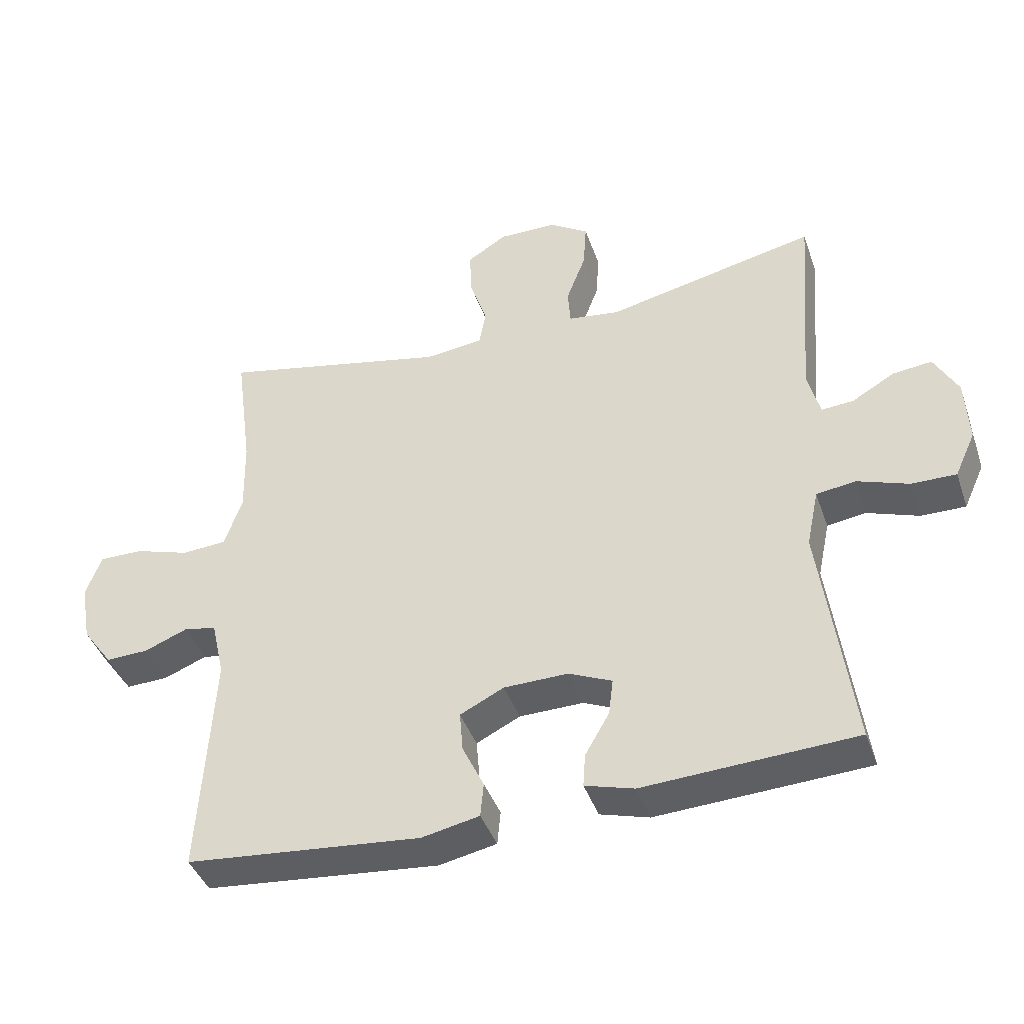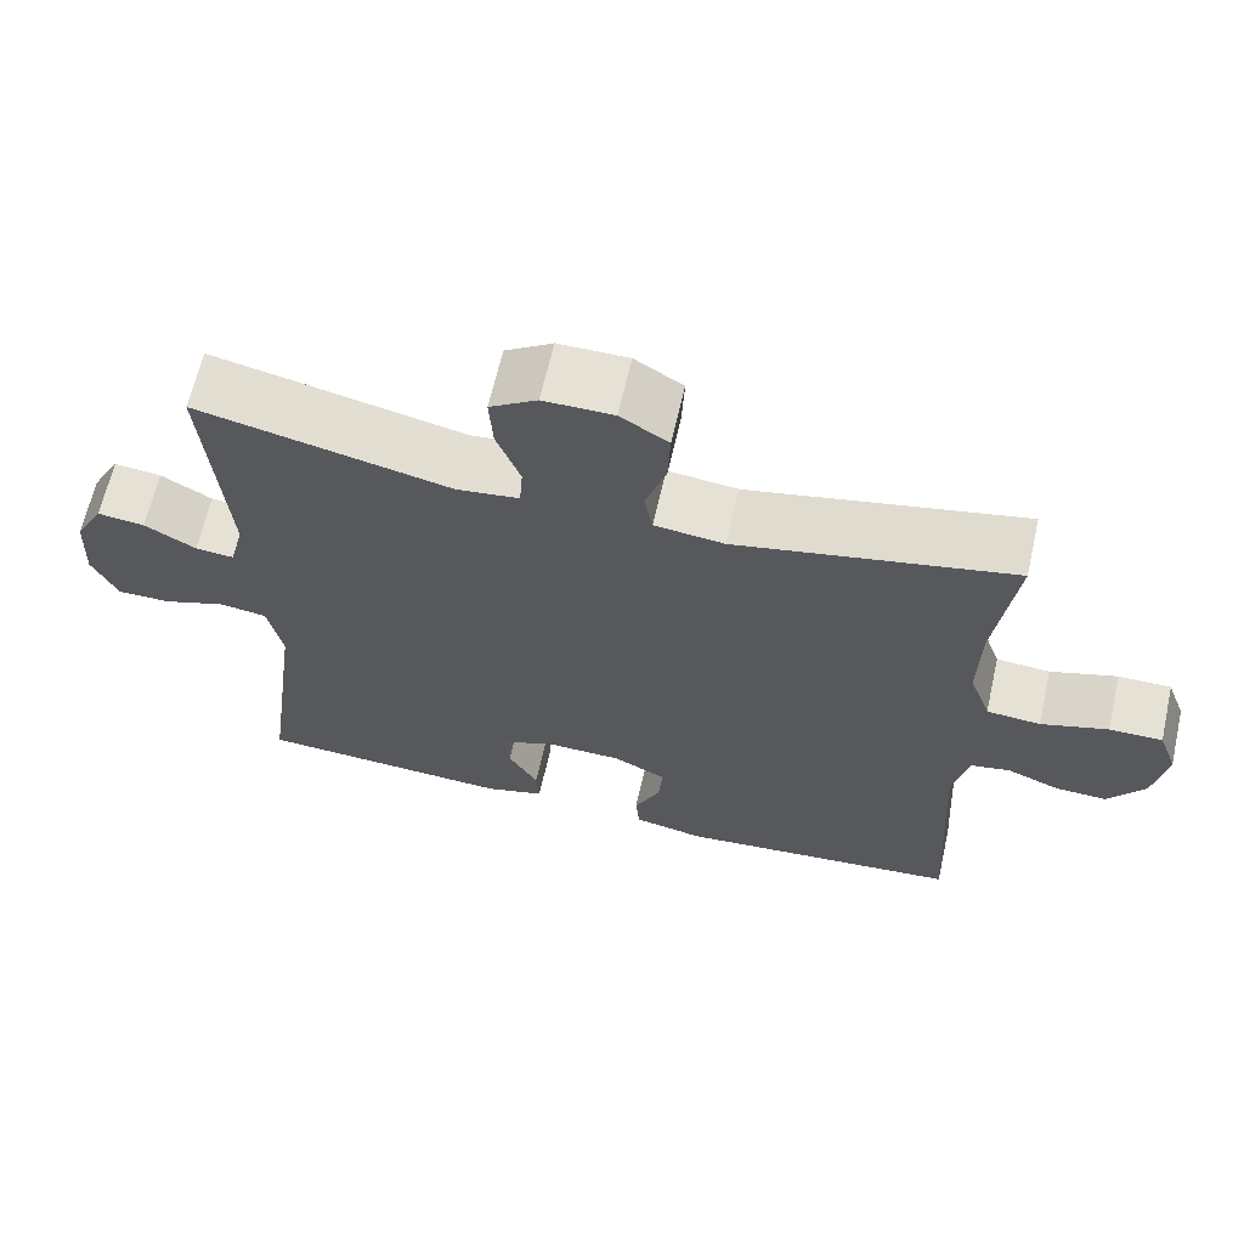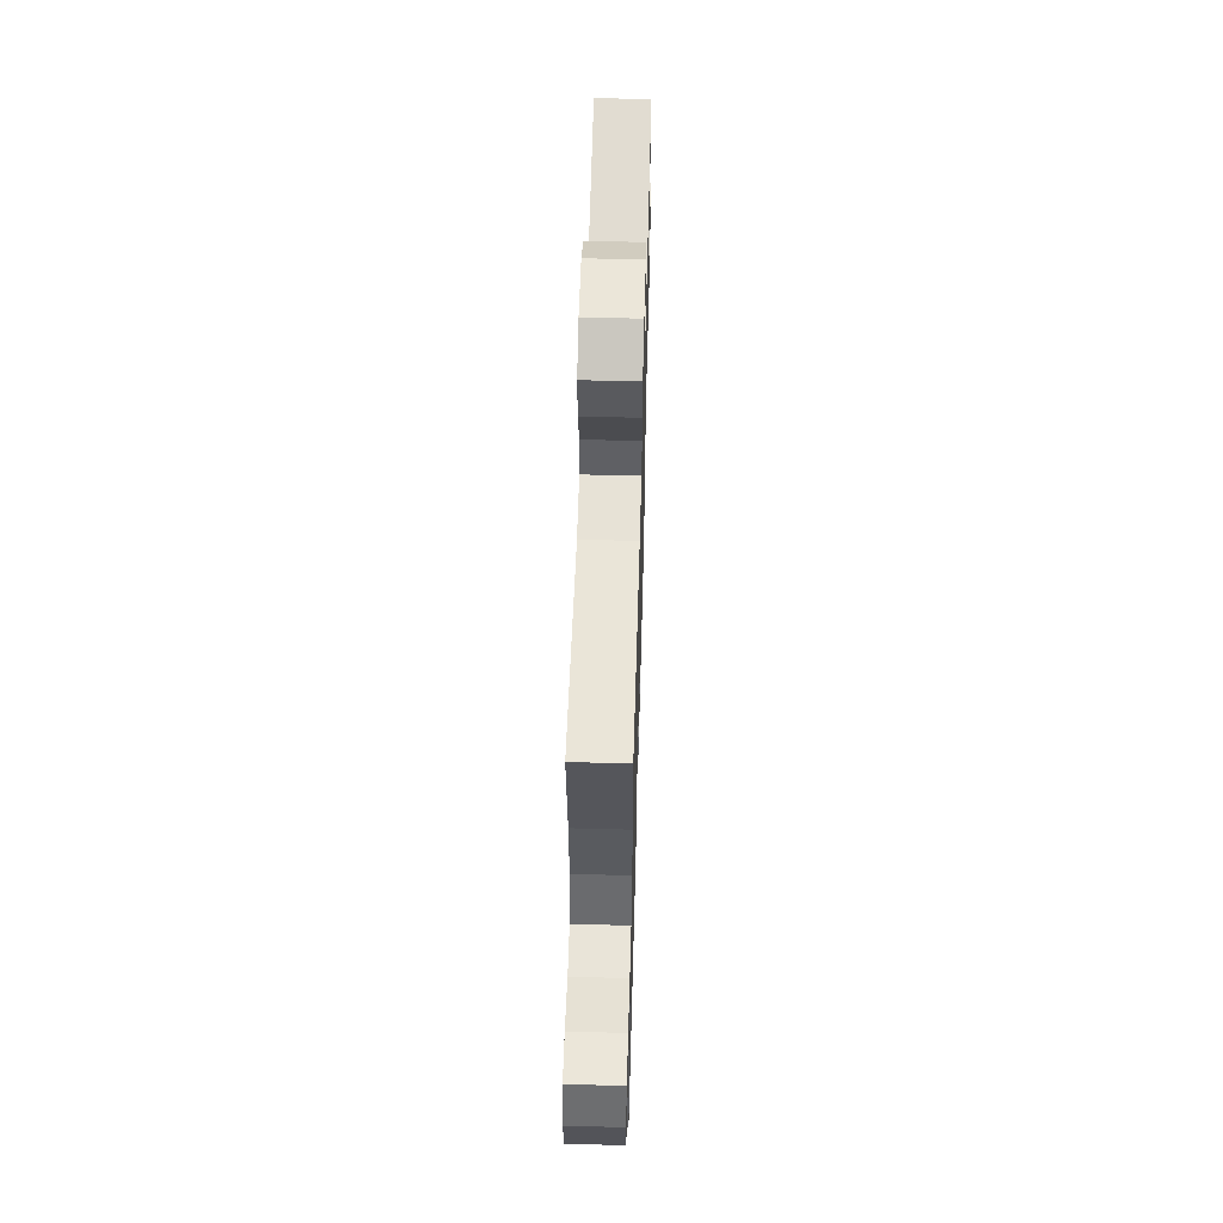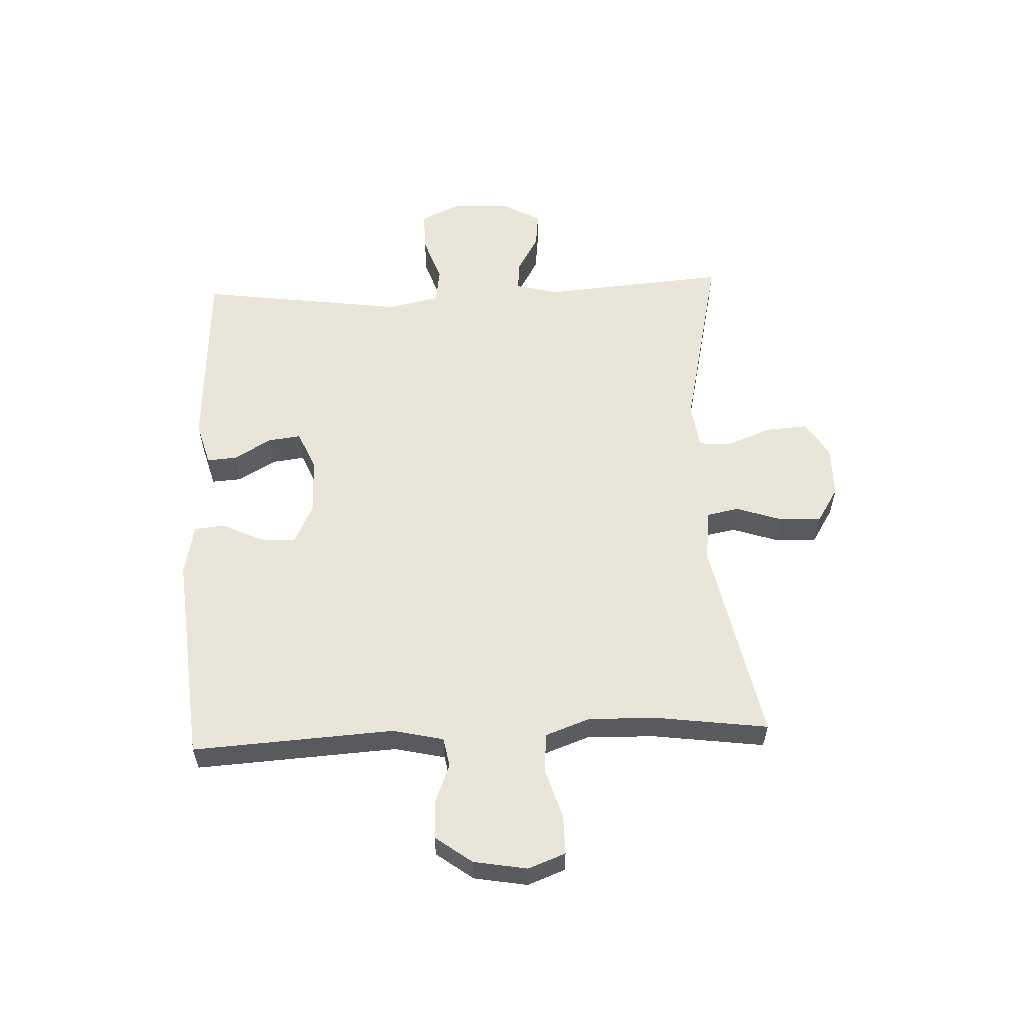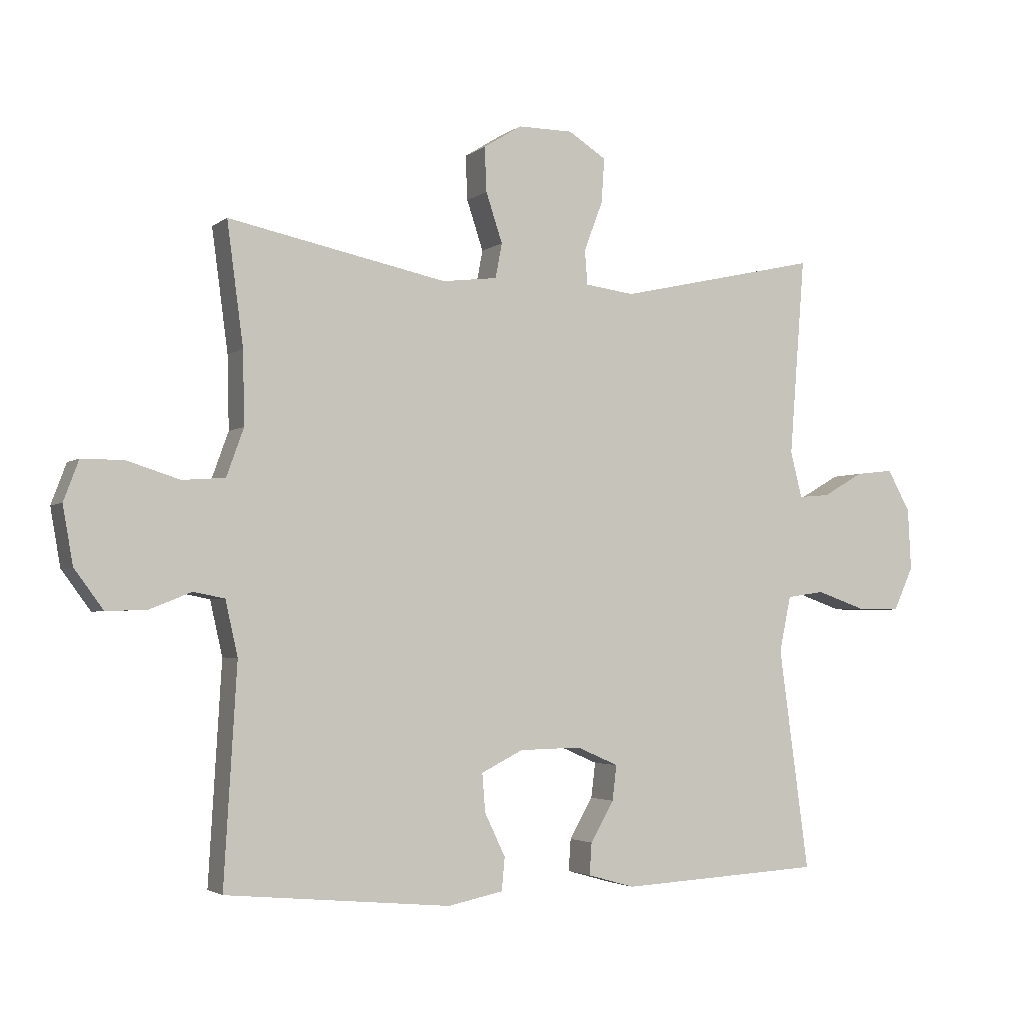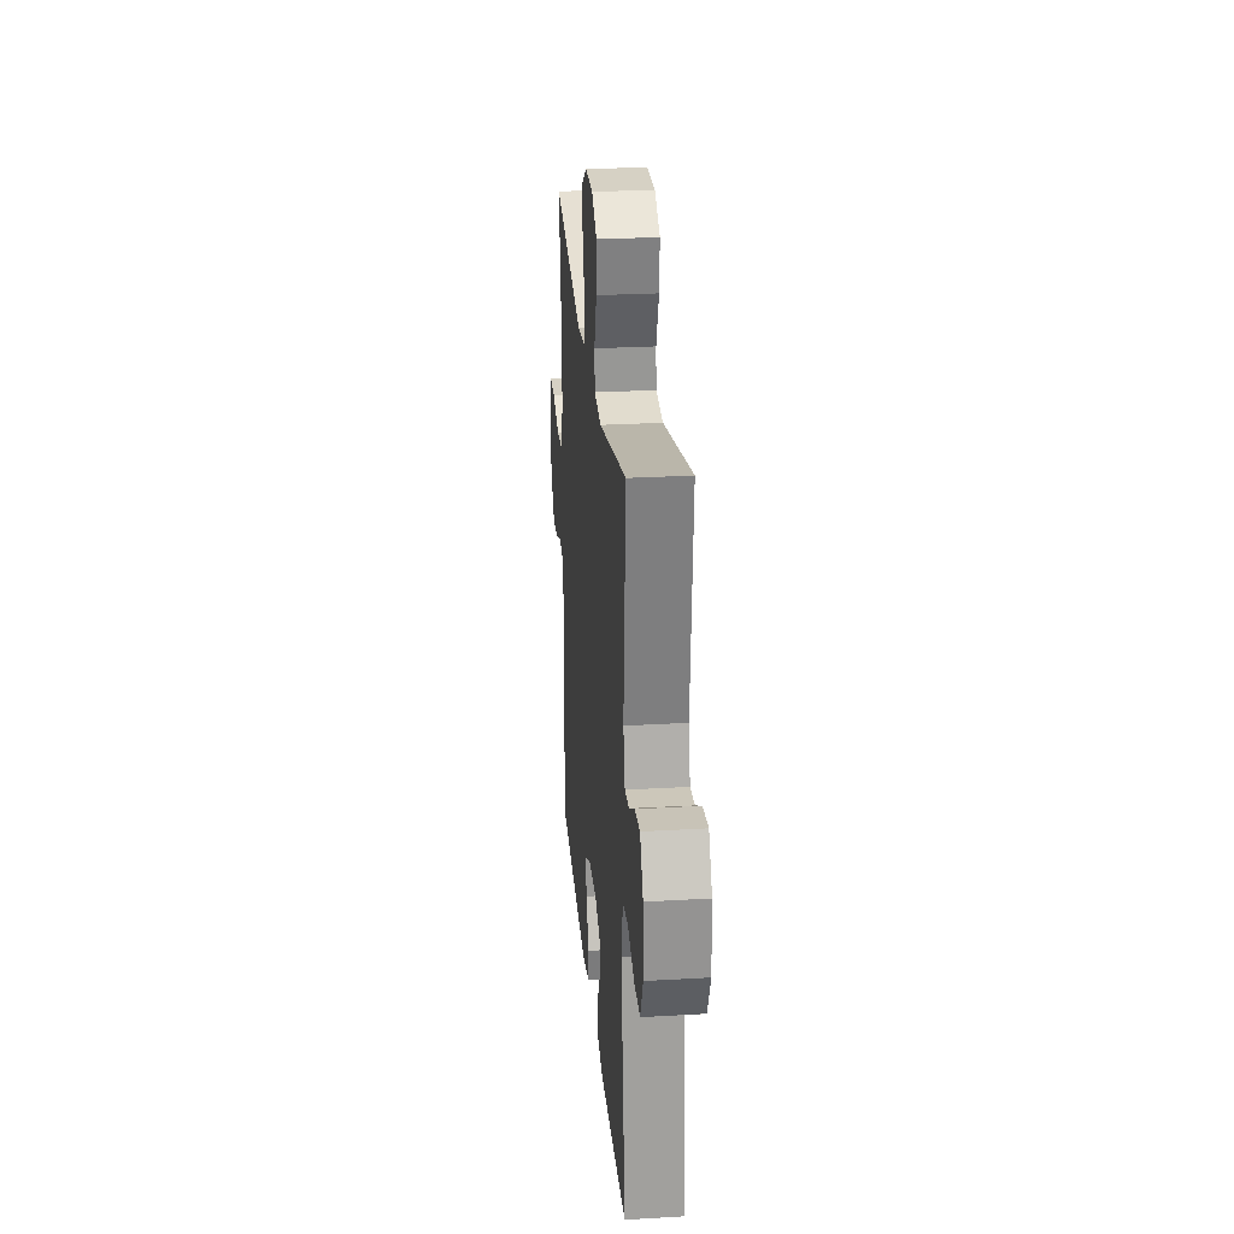
<metadata>
{"format":"obj","ext":"obj","renderer":"f3d","projection":"perspective","resolution":1024,"background":"white","views":[{"elev":-41.3,"azim":18.4,"up":"+Z"},{"elev":64.6,"azim":-167.2,"up":"+Z"},{"elev":56.3,"azim":-88.4,"up":"+Z"},{"elev":58.1,"azim":-92.5,"up":"+Y"},{"elev":-3.1,"azim":-24.7,"up":"+Z"},{"elev":26.5,"azim":84.8,"up":"+Z"}]}
</metadata>
<code>
o path3874
v 0.4579 0.0375 -0.1614
v 0.4766 0.0375 -0.07254
v 0.5368 0.0375 -0.06388
v 0.6164 0.0375 -0.09159
v 0.6845 0.0375 -0.09206
v 0.7164 0.0375 -0.02255
v 0.7113 0.0375 0.07615
v 0.6747 0.0375 0.1424
v 0.6146 0.0375 0.1354
v 0.5493 0.0375 0.09791
v 0.4999 0.0375 0.09364
v 0.4812 0.0375 0.1669
v 0.5062 0.0375 0.485
v 0.1827 0.0375 0.4129
v 0.1038 0.0375 0.4232
v 0.09967 0.0375 0.4786
v 0.1296 0.0375 0.5573
v 0.1345 0.0375 0.6287
v 0.07412 0.0375 0.6671
v -0.0146 0.0375 0.6674
v -0.07572 0.0375 0.6294
v -0.07264 0.0375 0.5579
v -0.04625 0.0375 0.4789
v -0.05681 0.0375 0.4232
v -0.1455 0.0375 0.4127
v -0.4957 0.0375 0.485
v -0.4698 0.0375 0.2902
v -0.4673 0.0375 0.1734
v -0.4949 0.0375 0.09685
v -0.5631 0.0375 0.09168
v -0.6476 0.0375 0.1181
v -0.7149 0.0375 0.1183
v -0.7391 0.0375 0.05383
v -0.723 0.0375 -0.03817
v -0.6767 0.0375 -0.1014
v -0.6115 0.0375 -0.09908
v -0.5446 0.0375 -0.07238
v -0.4947 0.0375 -0.08197
v -0.475 0.0375 -0.1694
v -0.4957 0.0375 -0.5167
v -0.1344 0.0375 -0.5498
v -0.04603 0.0375 -0.5314
v -0.04109 0.0375 -0.4789
v -0.07413 0.0375 -0.4097
v -0.07913 0.0375 -0.3482
v -0.01158 0.0375 -0.3146
v 0.08704 0.0375 -0.3126
v 0.1538 0.0375 -0.3417
v 0.1469 0.0375 -0.3978
v 0.1095 0.0375 -0.4624
v 0.1061 0.0375 -0.5134
v 0.1814 0.0375 -0.5347
v 0.5062 0.0375 -0.5167
v 0.4579 -0.0375 -0.1614
v 0.4766 -0.0375 -0.07254
v 0.5368 -0.0375 -0.06388
v 0.6164 -0.0375 -0.09159
v 0.6845 -0.0375 -0.09206
v 0.7164 -0.0375 -0.02255
v 0.7113 -0.0375 0.07615
v 0.6747 -0.0375 0.1424
v 0.6146 -0.0375 0.1354
v 0.5493 -0.0375 0.09791
v 0.4999 -0.0375 0.09364
v 0.4812 -0.0375 0.1669
v 0.5062 -0.0375 0.485
v 0.1827 -0.0375 0.4129
v 0.1038 -0.0375 0.4232
v 0.09967 -0.0375 0.4786
v 0.1296 -0.0375 0.5573
v 0.1345 -0.0375 0.6287
v 0.07412 -0.0375 0.6671
v -0.0146 -0.0375 0.6674
v -0.07572 -0.0375 0.6294
v -0.07264 -0.0375 0.5579
v -0.04625 -0.0375 0.4789
v -0.05681 -0.0375 0.4232
v -0.1455 -0.0375 0.4127
v -0.4957 -0.0375 0.485
v -0.4698 -0.0375 0.2902
v -0.4673 -0.0375 0.1734
v -0.4949 -0.0375 0.09685
v -0.5631 -0.0375 0.09168
v -0.6476 -0.0375 0.1181
v -0.7149 -0.0375 0.1183
v -0.7391 -0.0375 0.05383
v -0.723 -0.0375 -0.03817
v -0.6767 -0.0375 -0.1014
v -0.6115 -0.0375 -0.09908
v -0.5446 -0.0375 -0.07238
v -0.4947 -0.0375 -0.08197
v -0.475 -0.0375 -0.1694
v -0.4957 -0.0375 -0.5167
v -0.1344 -0.0375 -0.5498
v -0.04603 -0.0375 -0.5314
v -0.04109 -0.0375 -0.4789
v -0.07413 -0.0375 -0.4097
v -0.07913 -0.0375 -0.3482
v -0.01158 -0.0375 -0.3146
v 0.08704 -0.0375 -0.3126
v 0.1538 -0.0375 -0.3417
v 0.1469 -0.0375 -0.3978
v 0.1095 -0.0375 -0.4624
v 0.1061 -0.0375 -0.5134
v 0.1814 -0.0375 -0.5347
v 0.5062 -0.0375 -0.5167
v 0.07412 0.0375 0.6671
v -0.0146 0.0375 0.6674
v -0.07572 0.0375 0.6294
v -0.07572 0.0375 0.6294
v 0.1345 0.0375 0.6287
v 0.1345 0.0375 0.6287
v -0.07264 0.0375 0.5579
v 0.1296 0.0375 0.5573
v -0.04625 0.0375 0.4789
v 0.09967 0.0375 0.4786
v -0.05681 0.0375 0.4232
v -0.05681 0.0375 0.4232
v 0.1038 0.0375 0.4232
v 0.1038 0.0375 0.4232
v 0.5062 0.0375 0.485
v 0.5062 0.0375 0.485
v 0.1827 0.0375 0.4129
v -0.1455 0.0375 0.4127
v -0.4957 0.0375 0.485
v -0.4957 0.0375 0.485
v -0.4698 0.0375 0.2902
v -0.4673 0.0375 0.1734
v 0.4812 0.0375 0.1669
v -0.4949 0.0375 0.09685
v -0.4949 0.0375 0.09685
v 0.4999 0.0375 0.09364
v 0.4999 0.0375 0.09364
v 0.7113 0.0375 0.07615
v 0.6747 0.0375 0.1424
v 0.6747 0.0375 0.1424
v 0.6146 0.0375 0.1354
v 0.5493 0.0375 0.09791
v -0.6476 0.0375 0.1181
v -0.7149 0.0375 0.1183
v -0.7149 0.0375 0.1183
v -0.7391 0.0375 0.05383
v -0.5631 0.0375 0.09168
v 0.7164 0.0375 -0.02255
v -0.723 0.0375 -0.03817
v 0.6845 0.0375 -0.09206
v 0.6845 0.0375 -0.09206
v -0.6767 0.0375 -0.1014
v 0.6164 0.0375 -0.09159
v 0.5368 0.0375 -0.06388
v 0.4766 0.0375 -0.07254
v 0.4766 0.0375 -0.07254
v -0.5446 0.0375 -0.07238
v -0.4947 0.0375 -0.08197
v -0.4947 0.0375 -0.08197
v -0.6115 0.0375 -0.09908
v 0.4579 0.0375 -0.1614
v -0.475 0.0375 -0.1694
v -0.01158 0.0375 -0.3146
v 0.08704 0.0375 -0.3126
v 0.1538 0.0375 -0.3417
v 0.1538 0.0375 -0.3417
v -0.07913 0.0375 -0.3482
v -0.07913 0.0375 -0.3482
v 0.1469 0.0375 -0.3978
v -0.07413 0.0375 -0.4097
v 0.1095 0.0375 -0.4624
v -0.04109 0.0375 -0.4789
v 0.1061 0.0375 -0.5134
v 0.1061 0.0375 -0.5134
v -0.04603 0.0375 -0.5314
v -0.04603 0.0375 -0.5314
v 0.5062 0.0375 -0.5167
v 0.5062 0.0375 -0.5167
v -0.4957 0.0375 -0.5167
v -0.4957 0.0375 -0.5167
v 0.1814 0.0375 -0.5347
v -0.1344 0.0375 -0.5498
v 0.07412 -0.0375 0.6671
v -0.0146 -0.0375 0.6674
v -0.07572 -0.0375 0.6294
v -0.07572 -0.0375 0.6294
v 0.1345 -0.0375 0.6287
v 0.1345 -0.0375 0.6287
v -0.07264 -0.0375 0.5579
v 0.1296 -0.0375 0.5573
v -0.04625 -0.0375 0.4789
v 0.09967 -0.0375 0.4786
v -0.05681 -0.0375 0.4232
v -0.05681 -0.0375 0.4232
v 0.1038 -0.0375 0.4232
v 0.1038 -0.0375 0.4232
v 0.5062 -0.0375 0.485
v 0.5062 -0.0375 0.485
v 0.1827 -0.0375 0.4129
v -0.1455 -0.0375 0.4127
v -0.4957 -0.0375 0.485
v -0.4957 -0.0375 0.485
v -0.4698 -0.0375 0.2902
v -0.4673 -0.0375 0.1734
v 0.4812 -0.0375 0.1669
v -0.4949 -0.0375 0.09685
v -0.4949 -0.0375 0.09685
v 0.4999 -0.0375 0.09364
v 0.4999 -0.0375 0.09364
v 0.7113 -0.0375 0.07615
v 0.6747 -0.0375 0.1424
v 0.6747 -0.0375 0.1424
v 0.6146 -0.0375 0.1354
v 0.5493 -0.0375 0.09791
v -0.6476 -0.0375 0.1181
v -0.7149 -0.0375 0.1183
v -0.7149 -0.0375 0.1183
v -0.7391 -0.0375 0.05383
v -0.5631 -0.0375 0.09168
v 0.7164 -0.0375 -0.02255
v -0.723 -0.0375 -0.03817
v 0.6845 -0.0375 -0.09206
v 0.6845 -0.0375 -0.09206
v -0.6767 -0.0375 -0.1014
v 0.6164 -0.0375 -0.09159
v 0.5368 -0.0375 -0.06388
v 0.4766 -0.0375 -0.07254
v 0.4766 -0.0375 -0.07254
v -0.5446 -0.0375 -0.07238
v -0.4947 -0.0375 -0.08197
v -0.4947 -0.0375 -0.08197
v -0.6115 -0.0375 -0.09908
v 0.4579 -0.0375 -0.1614
v -0.475 -0.0375 -0.1694
v -0.01158 -0.0375 -0.3146
v 0.08704 -0.0375 -0.3126
v 0.1538 -0.0375 -0.3417
v 0.1538 -0.0375 -0.3417
v -0.07913 -0.0375 -0.3482
v -0.07913 -0.0375 -0.3482
v 0.1469 -0.0375 -0.3978
v -0.07413 -0.0375 -0.4097
v 0.1095 -0.0375 -0.4624
v -0.04109 -0.0375 -0.4789
v 0.1061 -0.0375 -0.5134
v 0.1061 -0.0375 -0.5134
v -0.04603 -0.0375 -0.5314
v -0.04603 -0.0375 -0.5314
v 0.5062 -0.0375 -0.5167
v 0.5062 -0.0375 -0.5167
v -0.4957 -0.0375 -0.5167
v -0.4957 -0.0375 -0.5167
v 0.1814 -0.0375 -0.5347
v -0.1344 -0.0375 -0.5498
f 215 211 217
f 188 186 185
f 232 195 191
f 187 188 185
f 199 196 197
f 250 240 238
f 180 186 179
f 239 249 237
f 204 222 210
f 189 191 187
f 209 206 207
f 230 235 226
f 185 186 180
f 223 195 232
f 249 245 237
f 225 215 228
f 223 232 229
f 218 216 221
f 229 233 245
f 241 249 239
f 195 201 193
f 221 210 222
f 243 240 250
f 201 195 223
f 231 200 202
f 179 186 183
f 214 211 212
f 231 226 235
f 225 202 215
f 233 229 232
f 232 191 231
f 231 196 200
f 216 210 221
f 247 235 230
f 206 210 216
f 228 217 220
f 217 211 214
f 210 206 209
f 185 180 181
f 204 201 223
f 231 189 196
f 231 202 226
f 231 191 189
f 222 204 223
f 238 235 250
f 250 235 247
f 200 196 199
f 187 191 188
f 237 245 233
f 228 215 217
f 226 202 225
f 19 20 73 72
f 20 110 182 73
f 112 19 72 184
f 21 22 75 74
f 17 18 71 70
f 22 23 76 75
f 16 17 70 69
f 23 118 190 76
f 120 16 69 192
f 122 14 67 194
f 25 126 198 78
f 14 15 68 67
f 24 25 78 77
f 26 27 80 79
f 27 28 81 80
f 12 13 66 65
f 28 131 203 81
f 133 12 65 205
f 7 136 208 60
f 8 9 62 61
f 9 10 63 62
f 31 141 213 84
f 32 33 86 85
f 30 31 84 83
f 10 11 64 63
f 29 30 83 82
f 6 7 60 59
f 33 34 87 86
f 147 6 59 219
f 34 35 88 87
f 4 5 58 57
f 3 4 57 56
f 152 3 56 224
f 37 155 227 90
f 36 37 90 89
f 35 36 89 88
f 1 2 55 54
f 38 39 92 91
f 46 47 100 99
f 47 162 234 100
f 164 46 99 236
f 48 49 102 101
f 44 45 98 97
f 49 50 103 102
f 43 44 97 96
f 50 170 242 103
f 172 43 96 244
f 174 1 54 246
f 39 176 248 92
f 51 52 105 104
f 52 53 106 105
f 41 42 95 94
f 40 41 94 93
f 143 145 139
f 116 113 114
f 160 119 123
f 115 113 116
f 127 125 124
f 178 166 168
f 108 107 114
f 167 165 177
f 132 138 150
f 117 115 119
f 137 135 134
f 158 154 163
f 113 108 114
f 151 160 123
f 177 165 173
f 153 156 143
f 151 157 160
f 146 149 144
f 157 173 161
f 169 167 177
f 123 121 129
f 149 150 138
f 171 178 168
f 129 151 123
f 159 130 128
f 107 111 114
f 142 140 139
f 159 163 154
f 153 143 130
f 161 160 157
f 160 159 119
f 159 128 124
f 144 149 138
f 175 158 163
f 134 144 138
f 156 148 145
f 145 142 139
f 138 137 134
f 113 109 108
f 132 151 129
f 159 124 117
f 159 154 130
f 159 117 119
f 150 151 132
f 166 178 163
f 178 175 163
f 128 127 124
f 115 116 119
f 165 161 173
f 156 145 143
f 154 153 130

</code>
